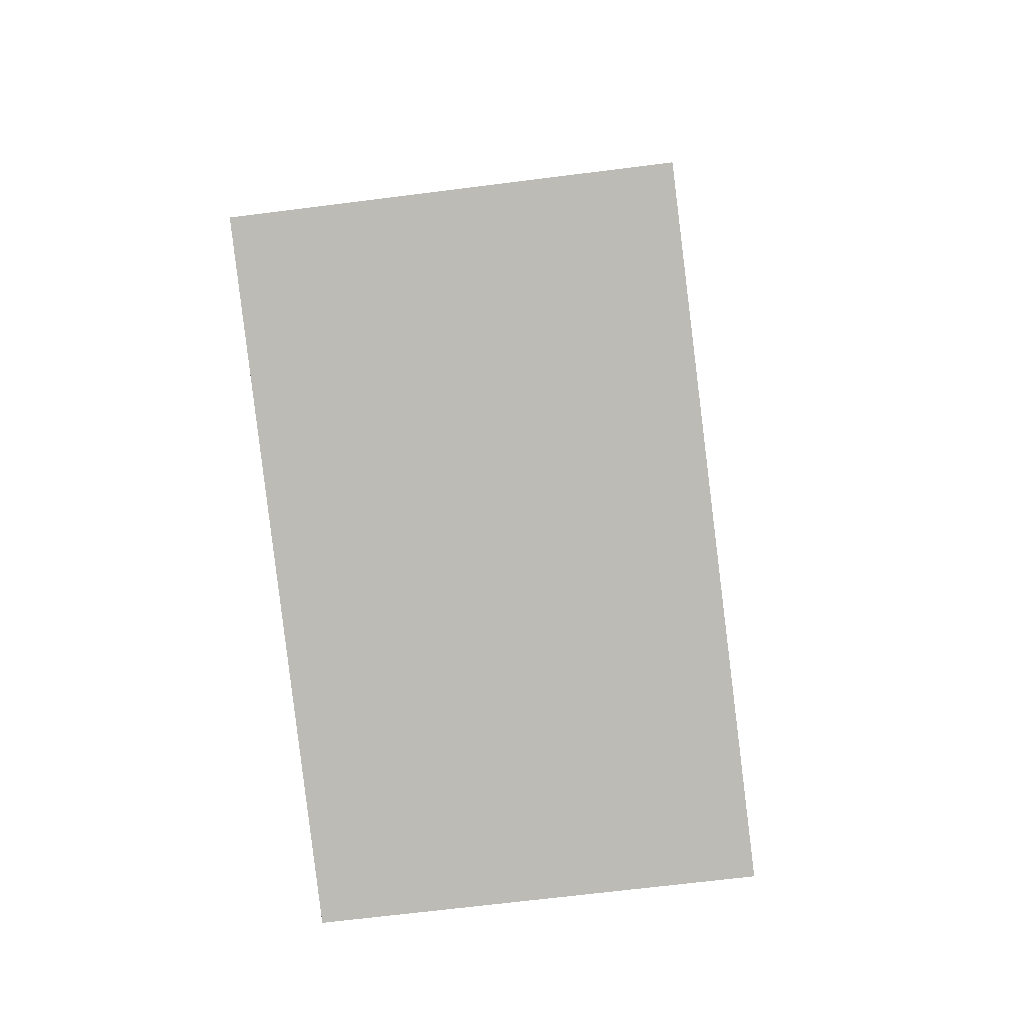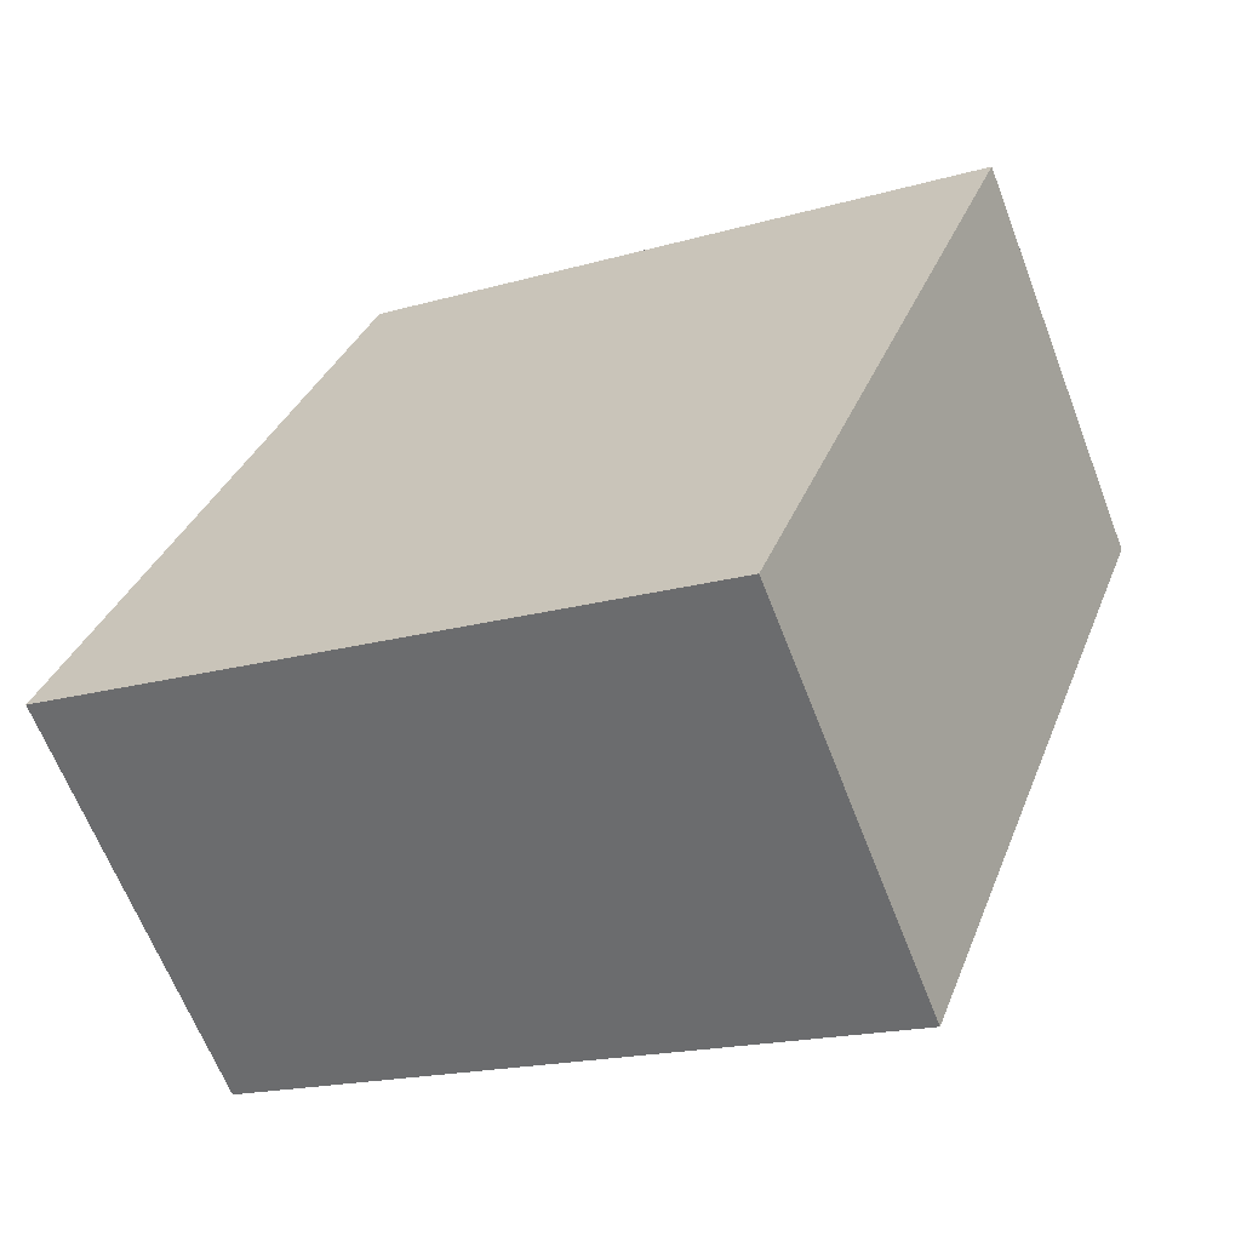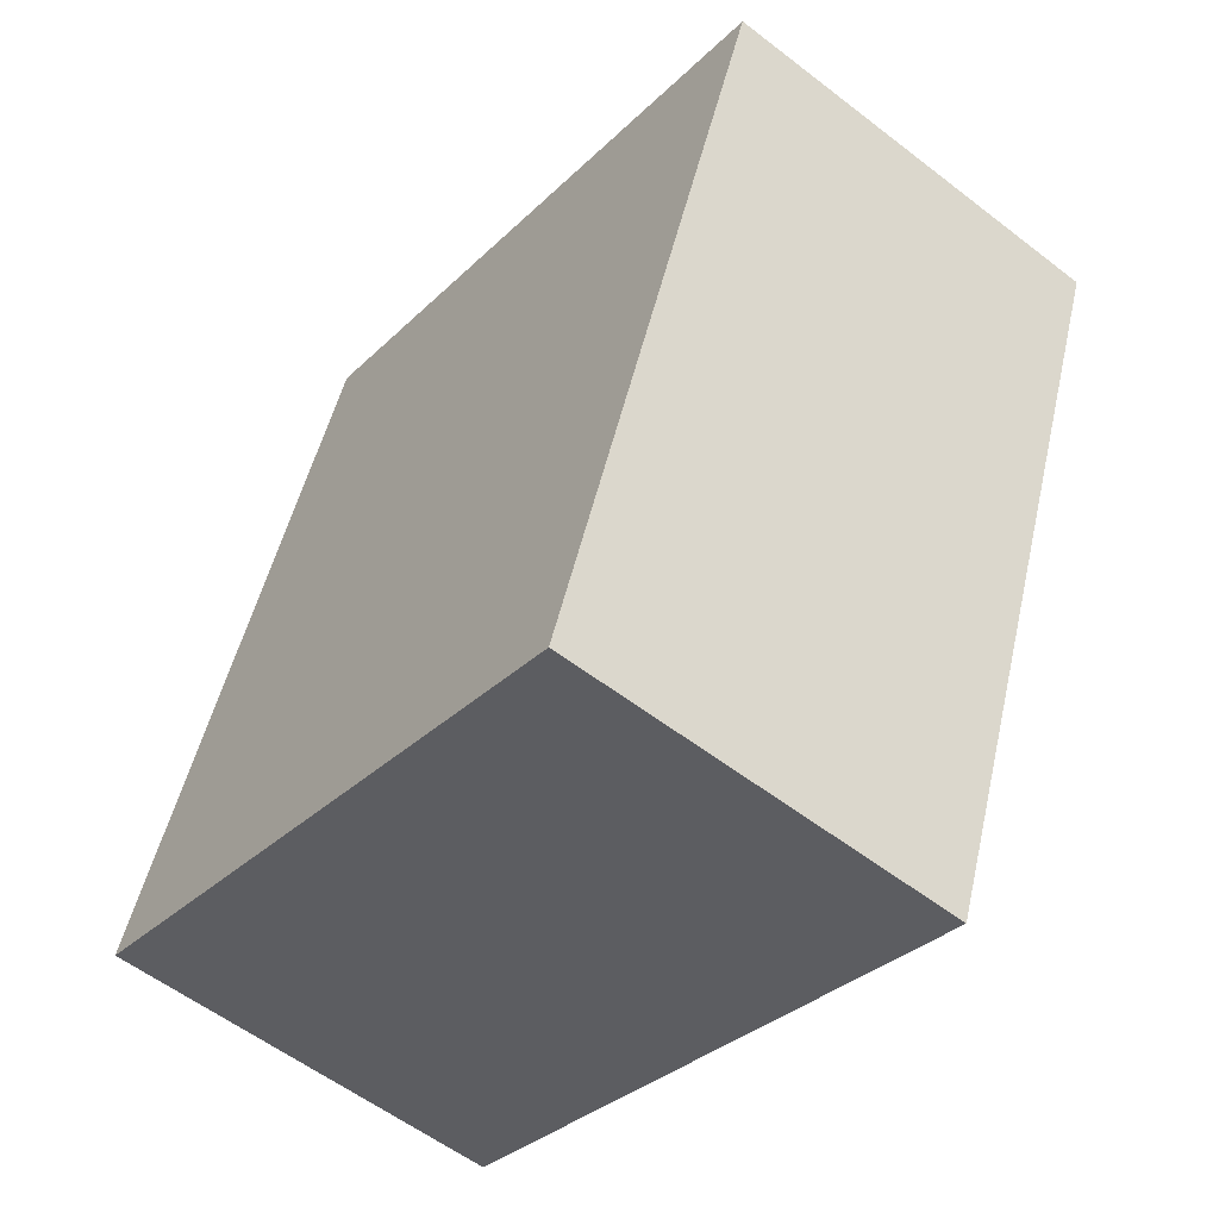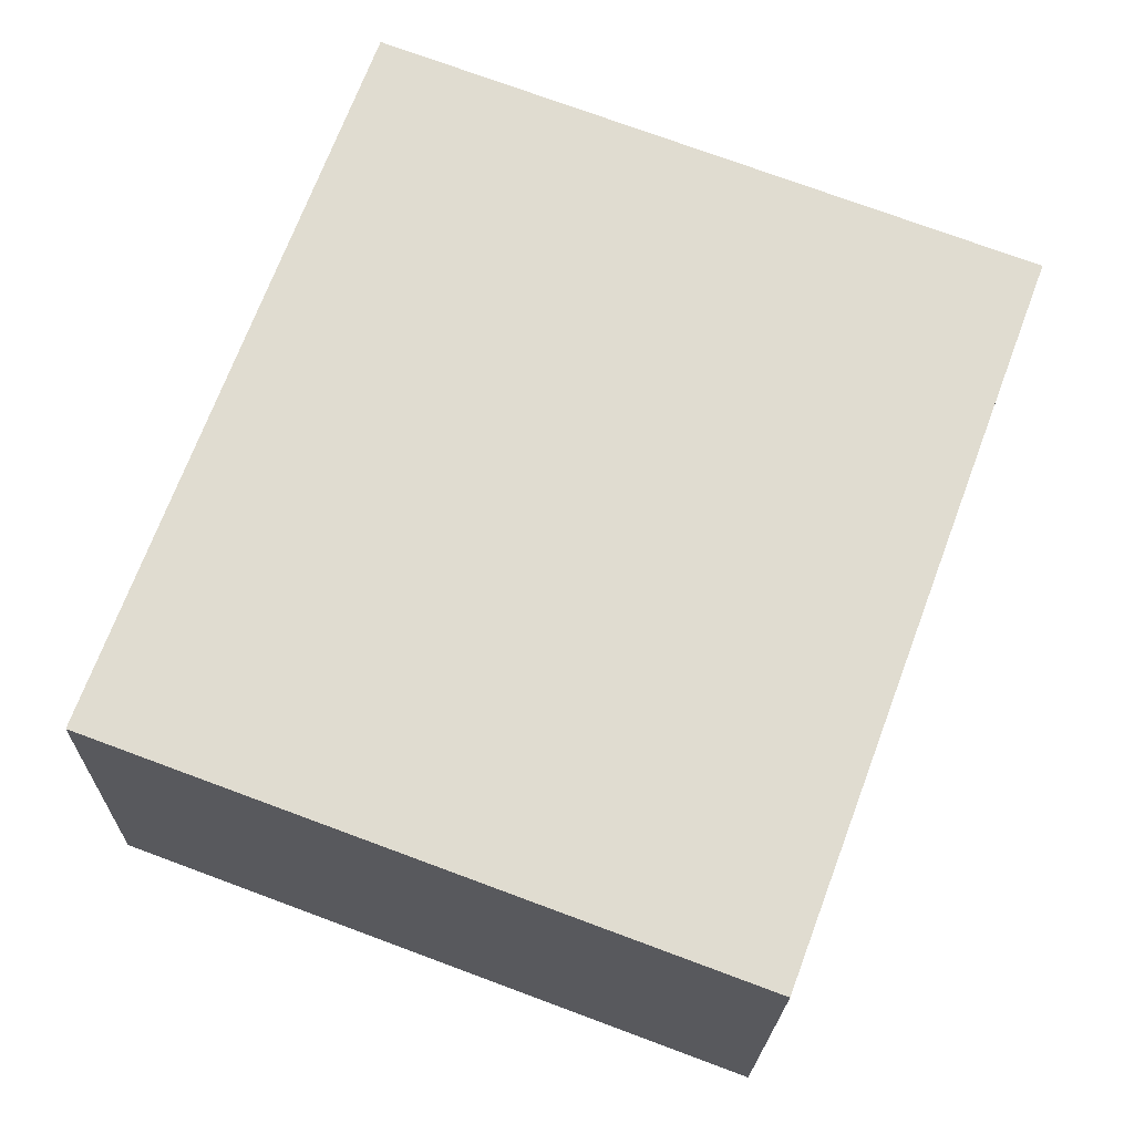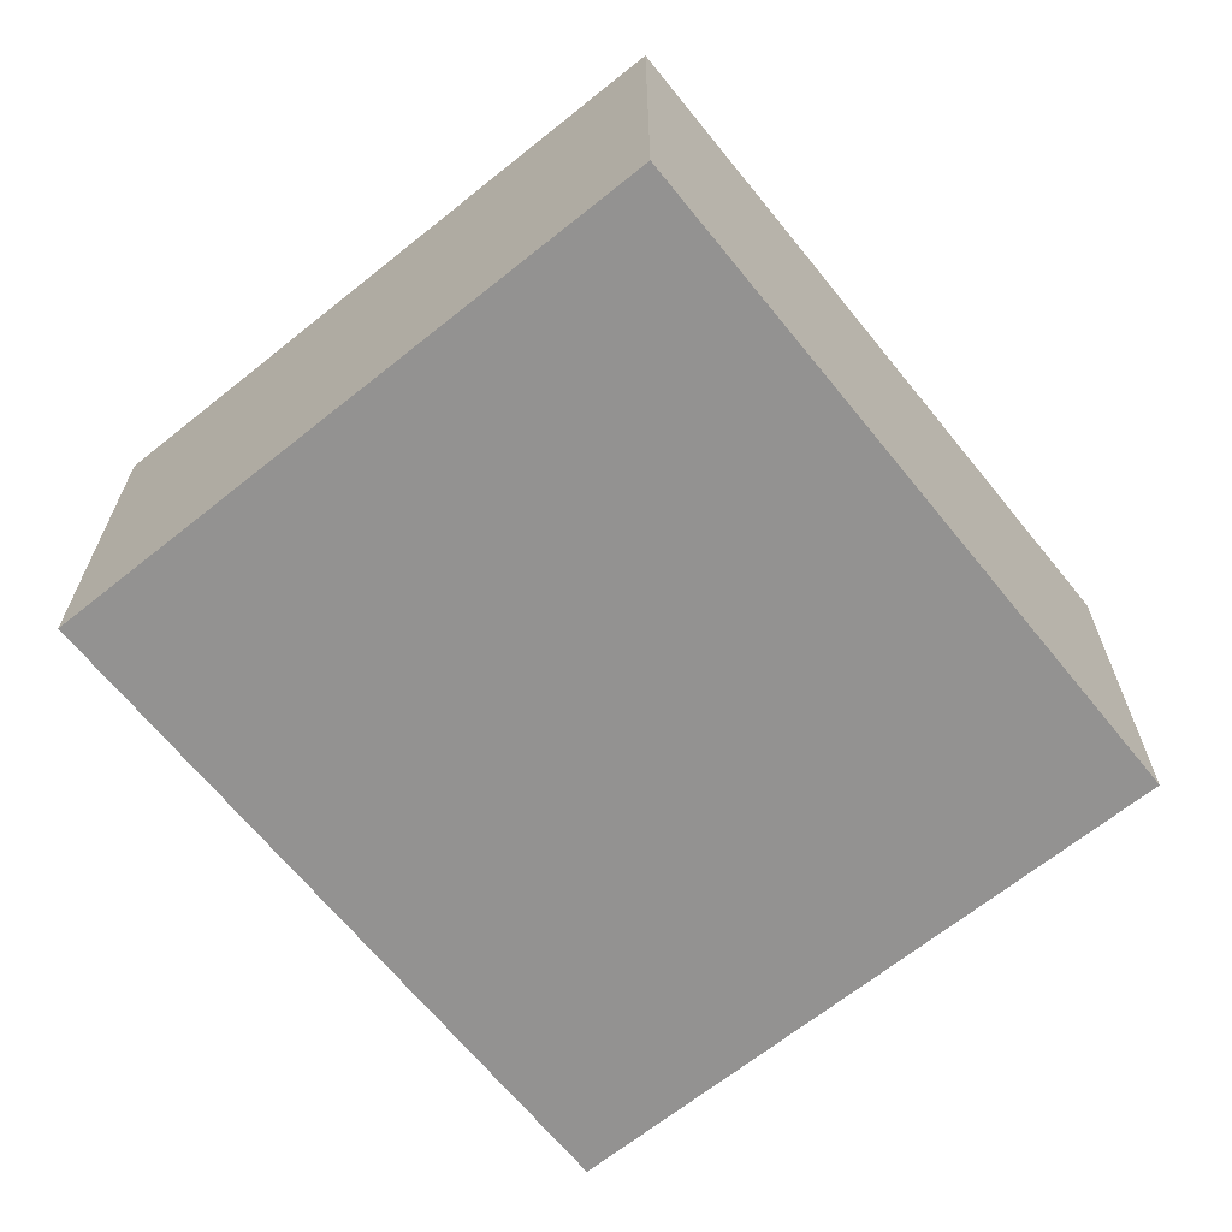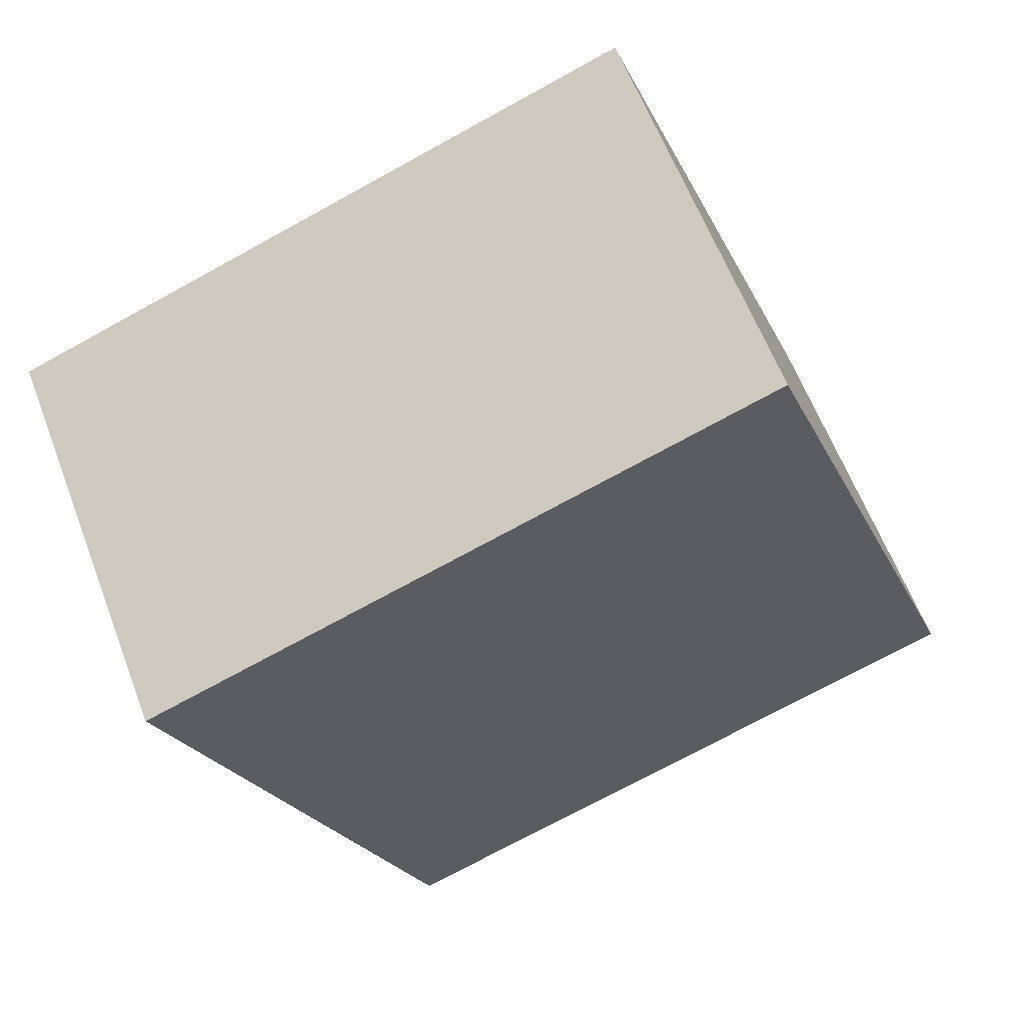
<metadata>
{"format":"obj","ext":"obj","renderer":"f3d","projection":"perspective","resolution":1024,"background":"white","views":[{"elev":-64.3,"azim":-82.6,"up":"+Y"},{"elev":-64.5,"azim":21.0,"up":"+Y"},{"elev":-56.6,"azim":51.1,"up":"+Y"},{"elev":-20.2,"azim":-1.3,"up":"+Y"},{"elev":-66.4,"azim":-161.5,"up":"+Z"},{"elev":61.1,"azim":159.2,"up":"+Y"}]}
</metadata>
<code>
g default
v 3.089 2.043 0.1
v 2.937 2.1 0.1
v 3.026 1.874 0.1
v 2.874 1.931 0.1
v 3.026 1.874 0
v 2.874 1.931 0
v 3.089 2.043 0
v 2.937 2.1 0
g pCube78
f 1 2 4 3
f 3 4 6 5
f 5 6 8 7
f 7 8 2 1
f 2 8 6 4
f 7 1 3 5

</code>
